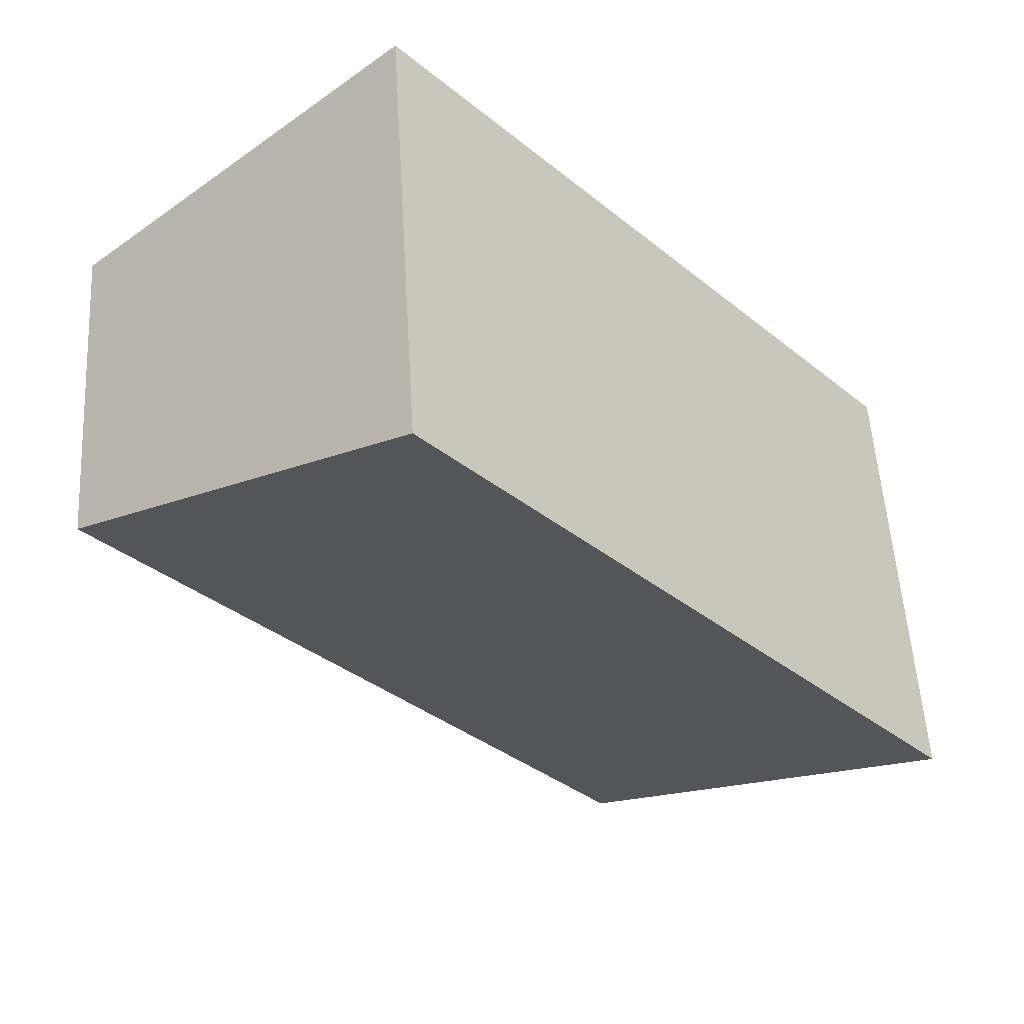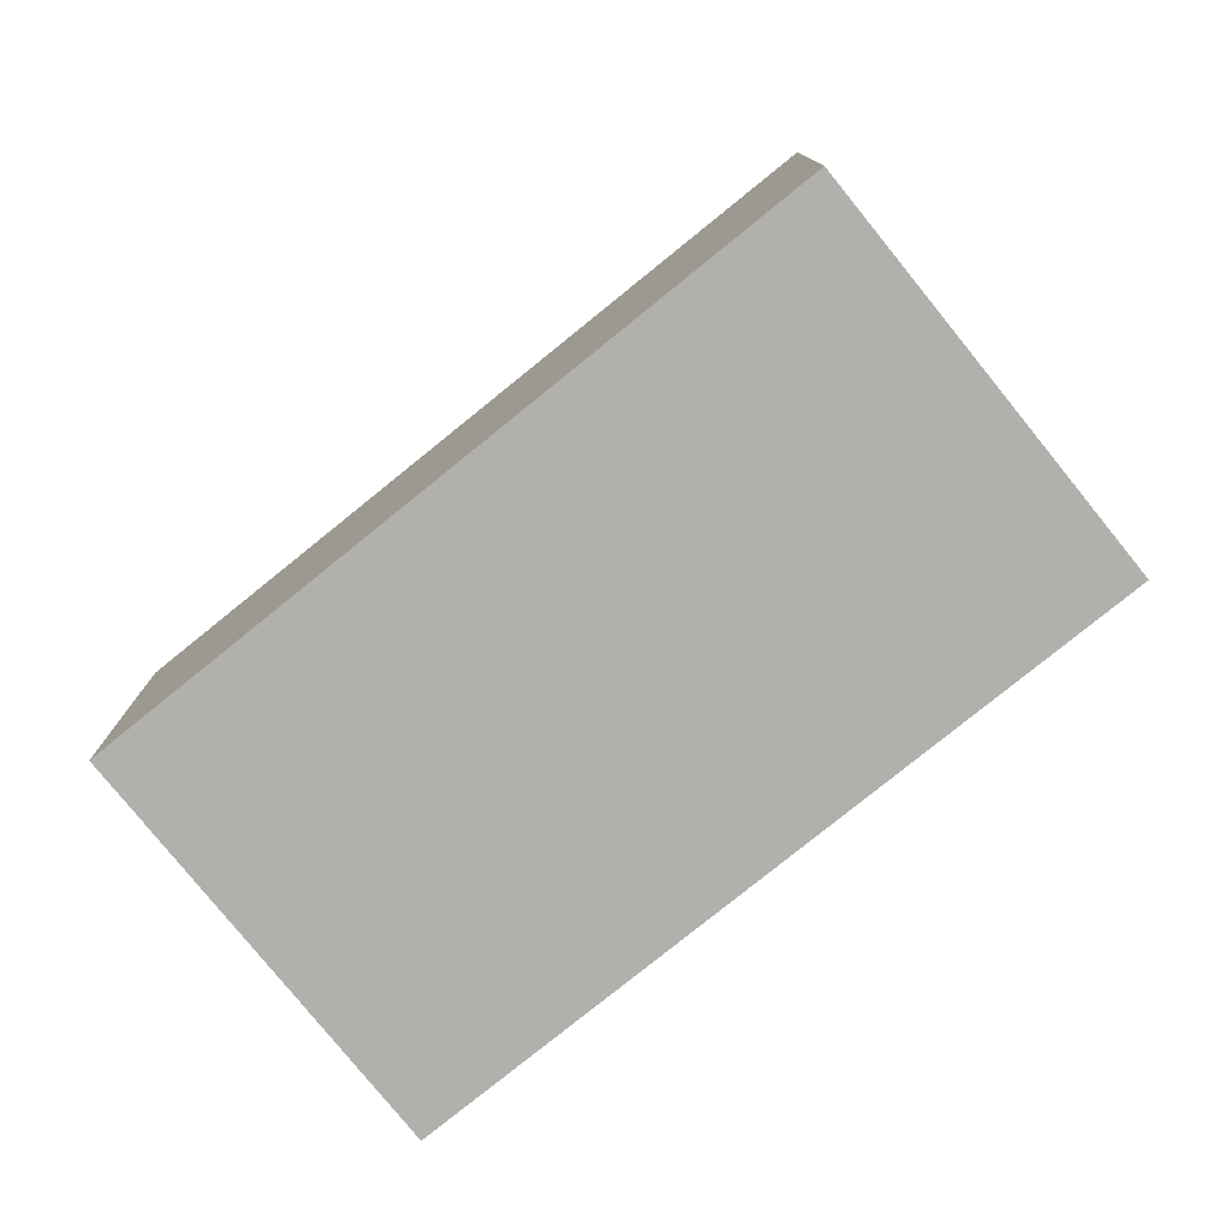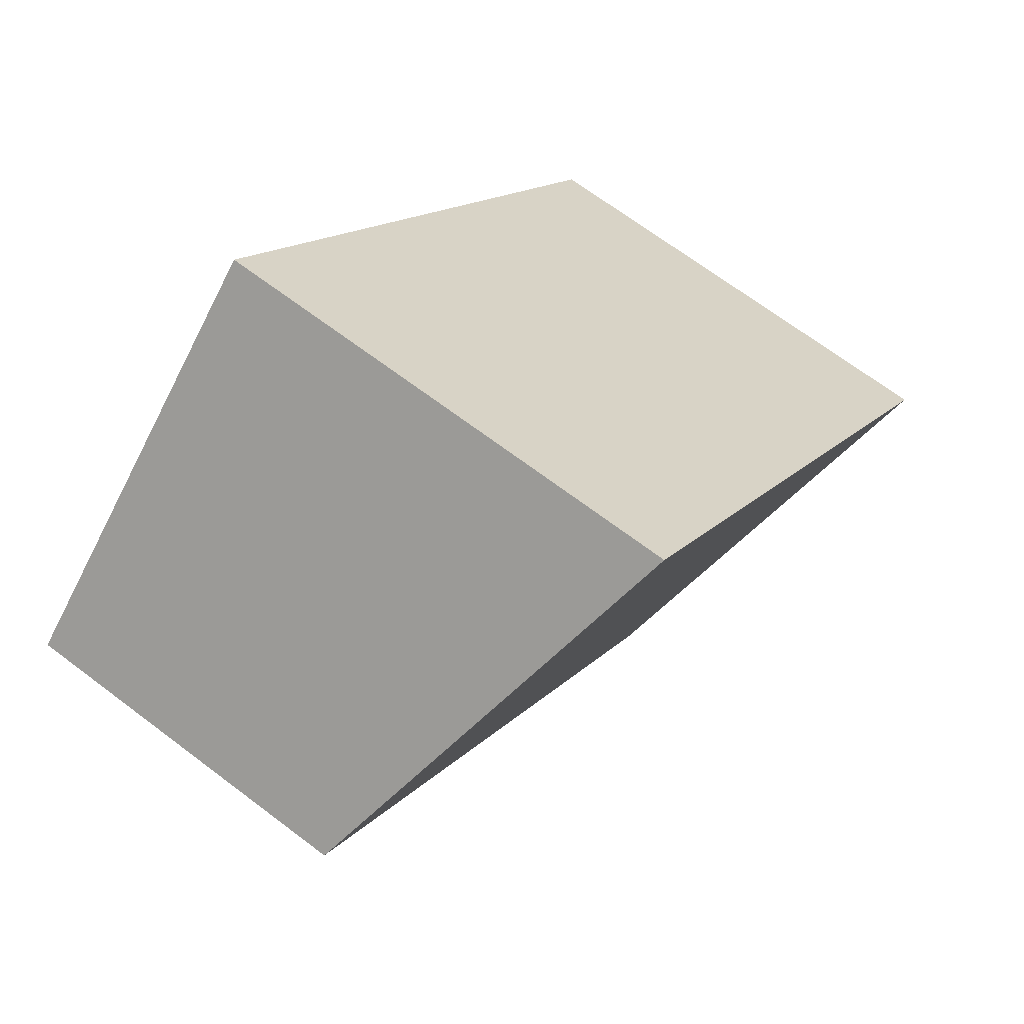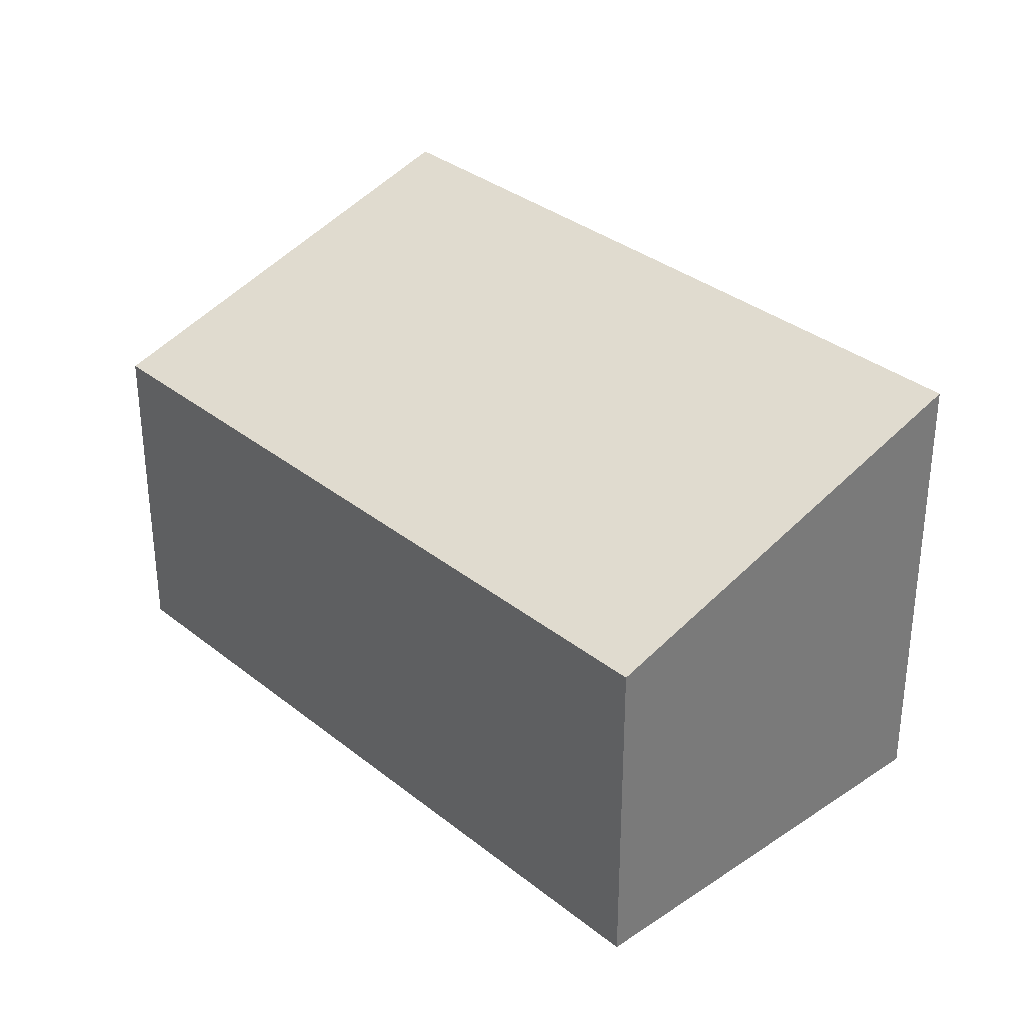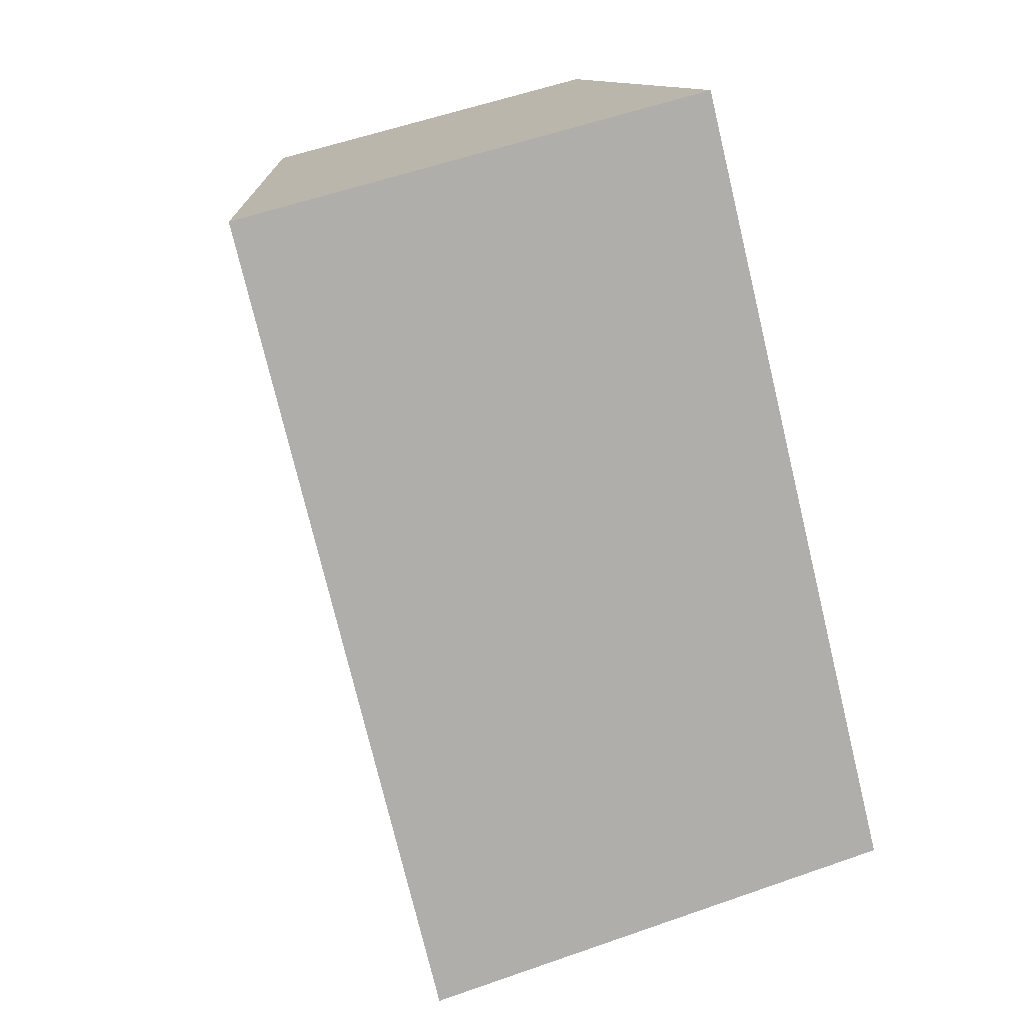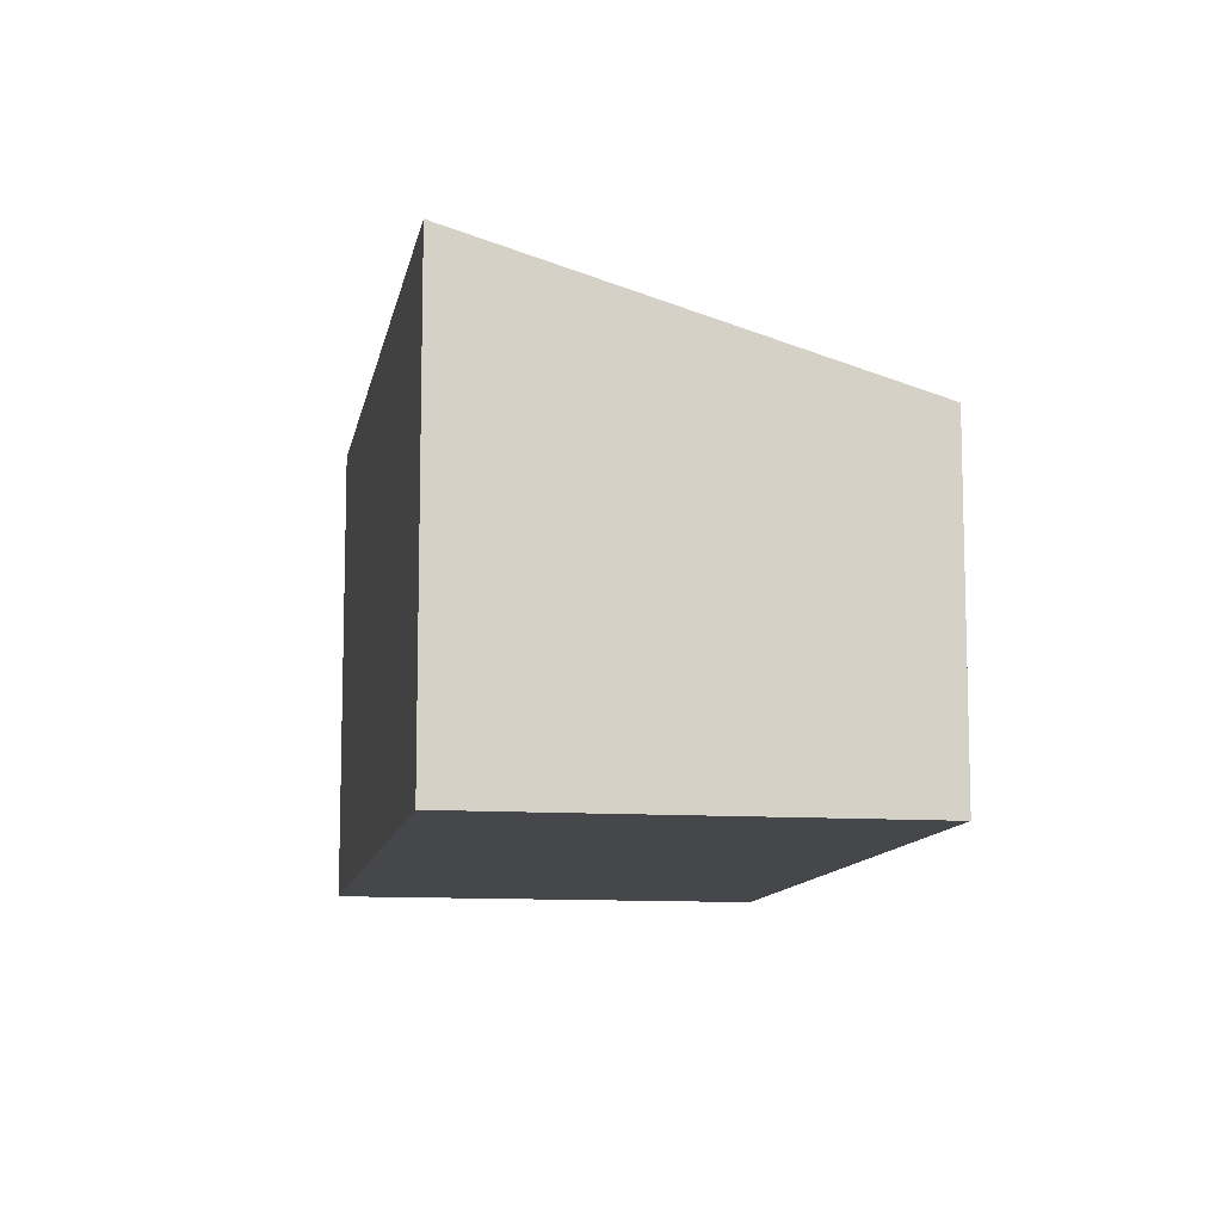
<metadata>
{"format":"obj","ext":"obj","renderer":"f3d","projection":"perspective","resolution":1024,"background":"white","views":[{"elev":53.8,"azim":176.6,"up":"+Z"},{"elev":-78.6,"azim":170.5,"up":"+Y"},{"elev":68.2,"azim":127.2,"up":"+Z"},{"elev":33.3,"azim":179.0,"up":"+Y"},{"elev":54.9,"azim":-110.5,"up":"+Z"},{"elev":-10.8,"azim":31.7,"up":"+Y"}]}
</metadata>
<code>
v  2.399 2.489 -2.126
v  3.827 3.441 4.32
v  6.227 2.488 2.193
v  0 3.441 2.107e-16
v  0 0 0
v  2.399 1.302e-16 -2.126
v  3.827 -2.645e-16 4.32
v  6.227 -1.343e-16 2.193
g defaultobject
f 1 2 3
f 2 1 4
f 1 5 4
f 5 1 6
f 5 2 4
f 2 5 7
f 7 3 2
f 3 7 8
f 3 6 1
f 6 3 8
f 6 7 5
f 7 6 8

</code>
